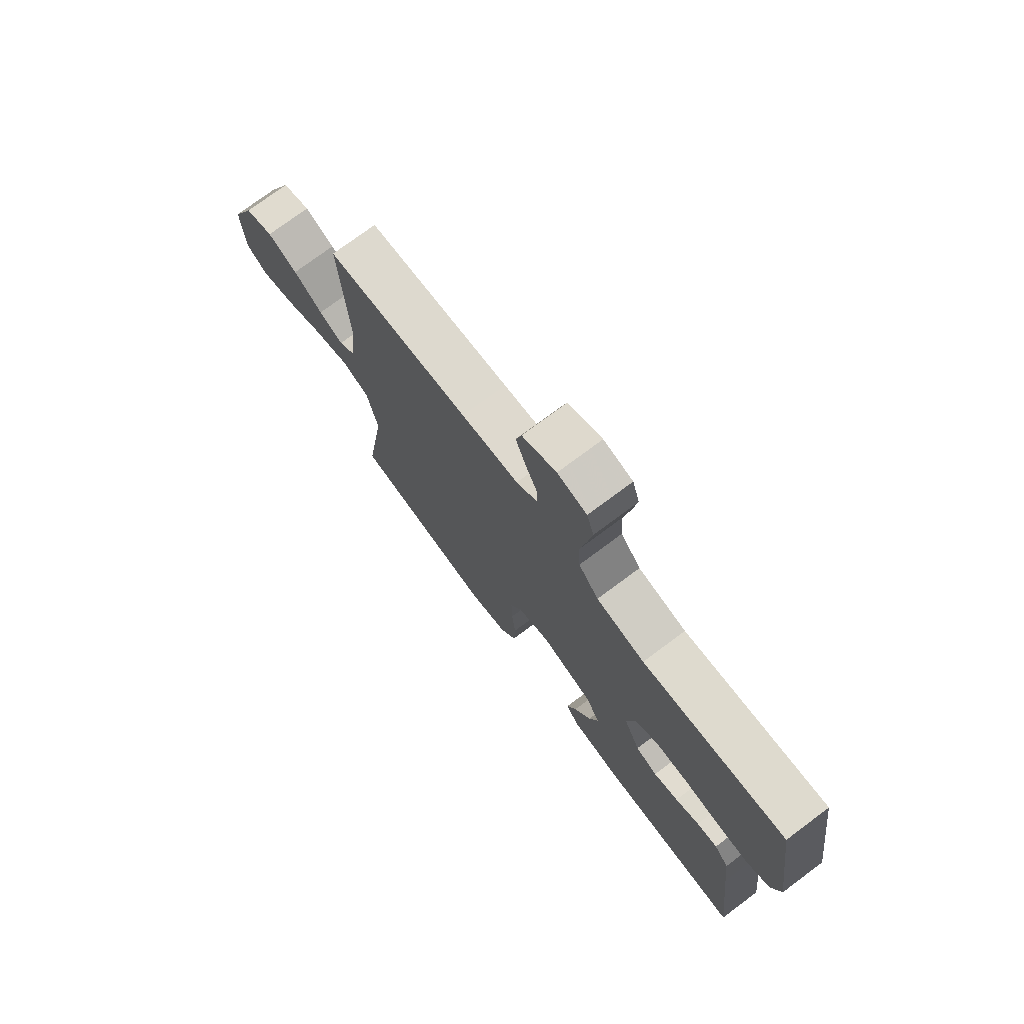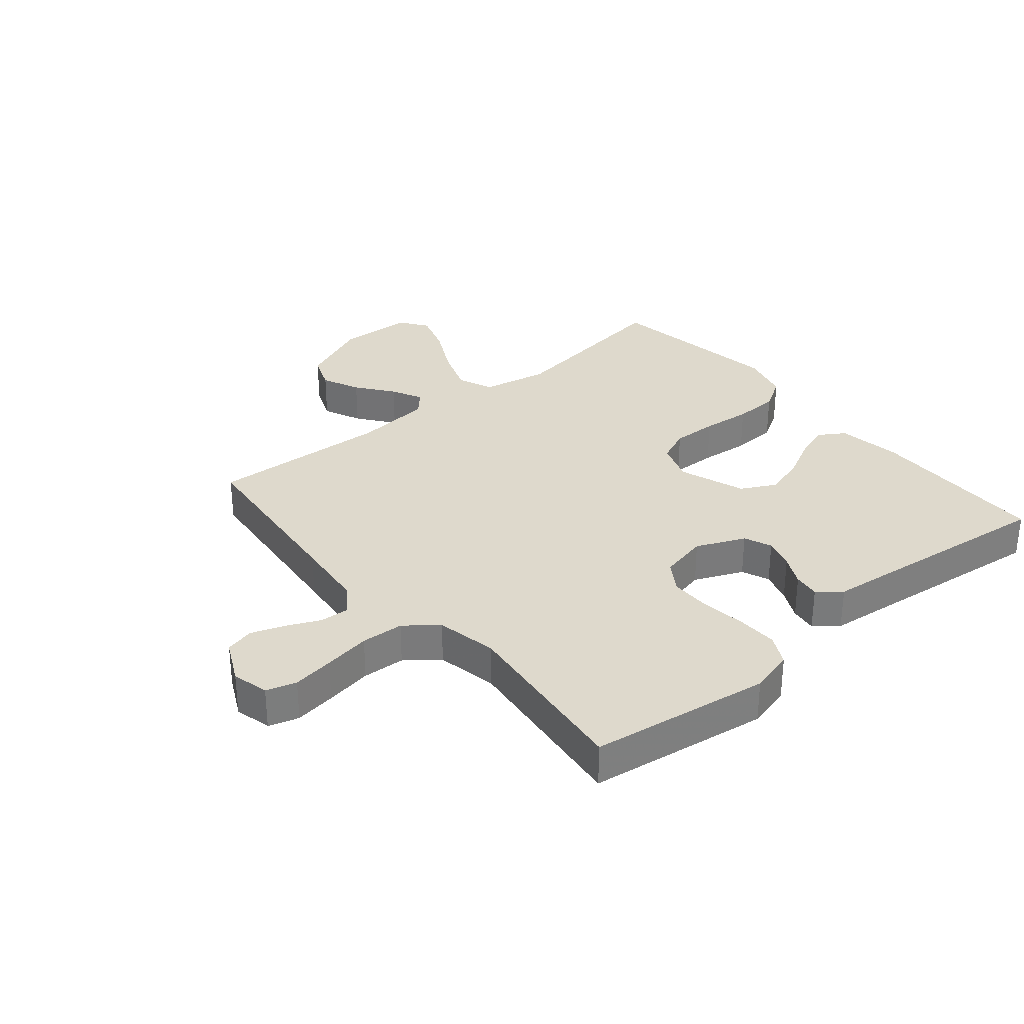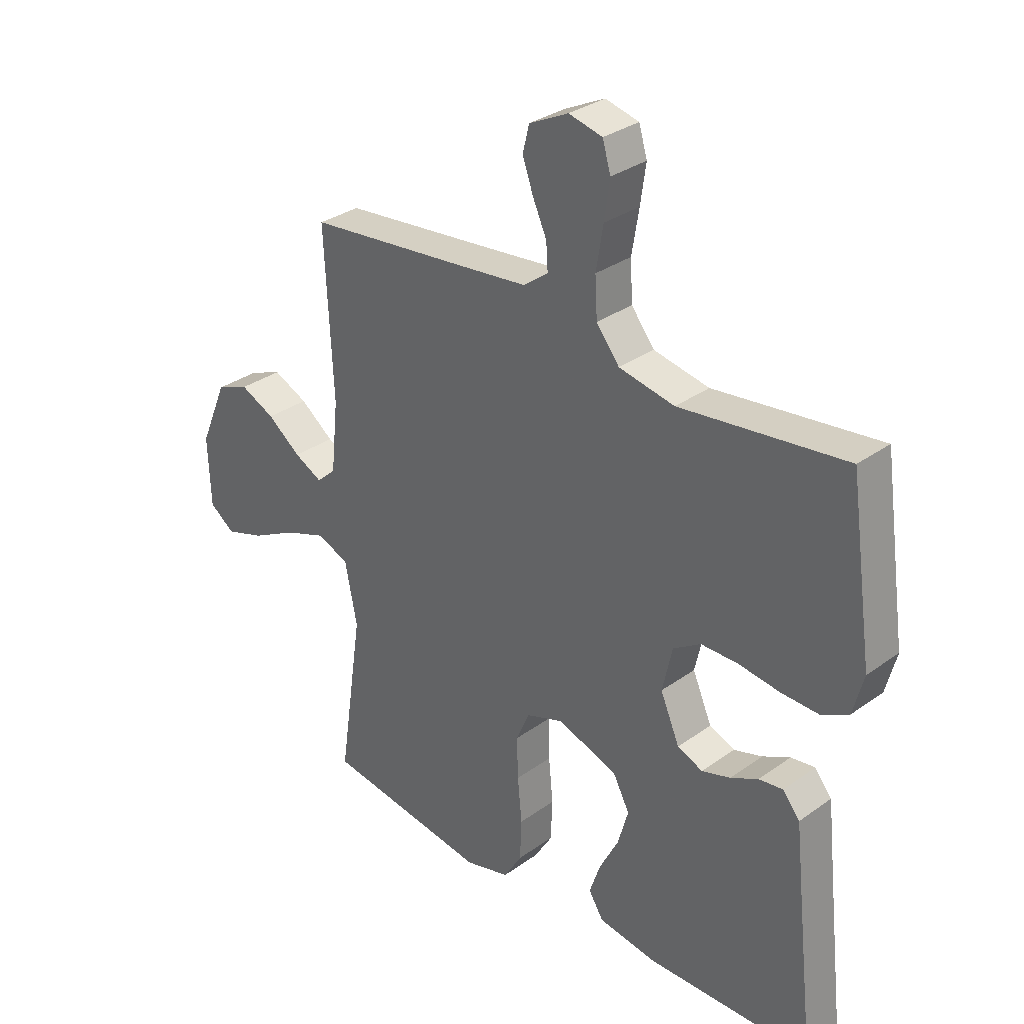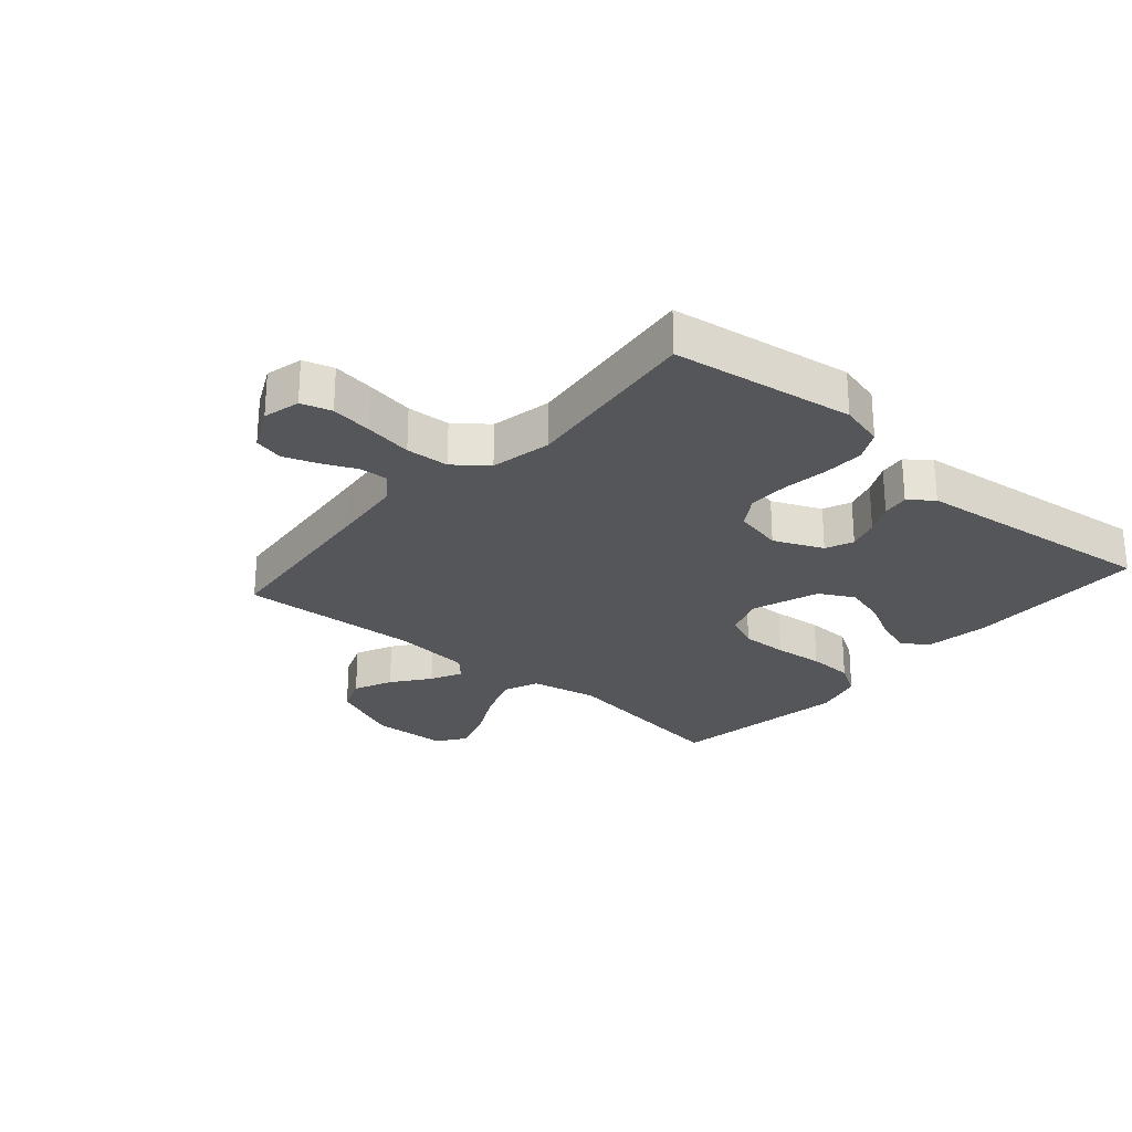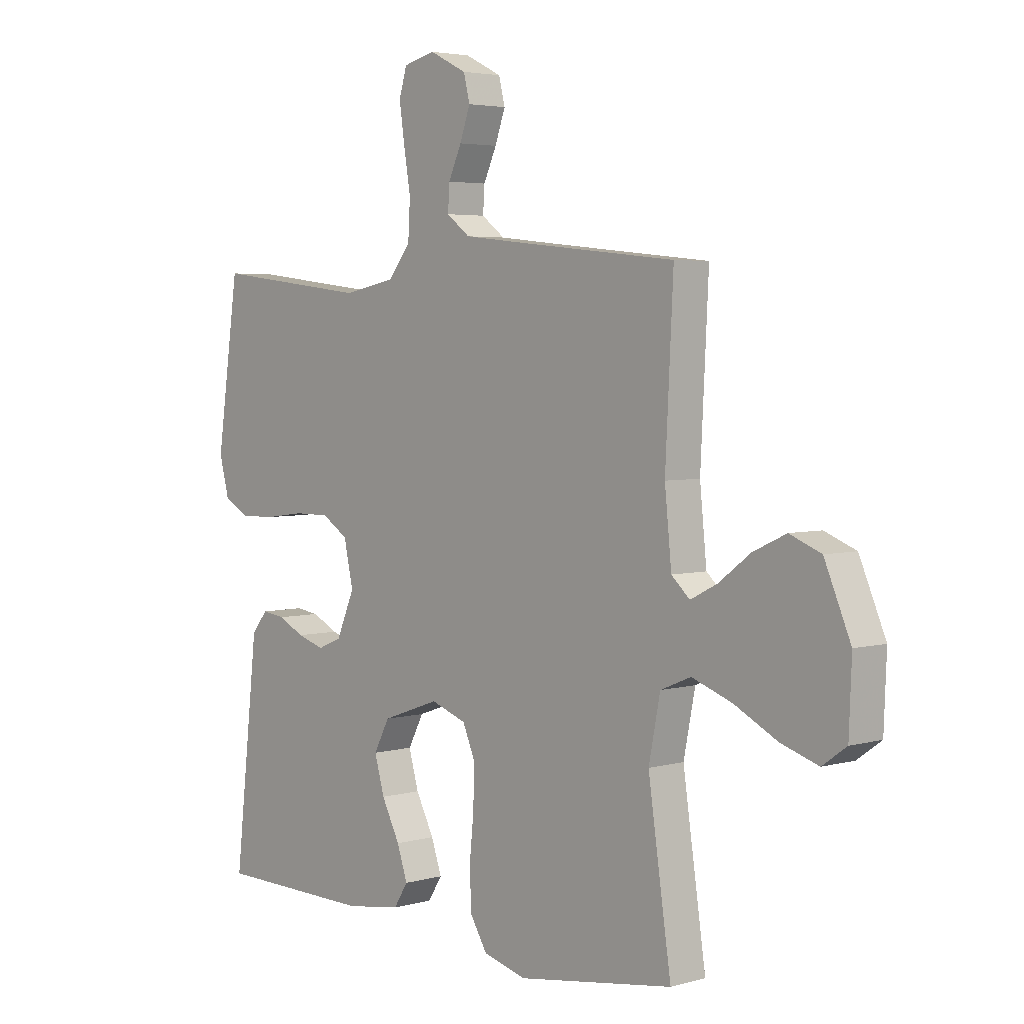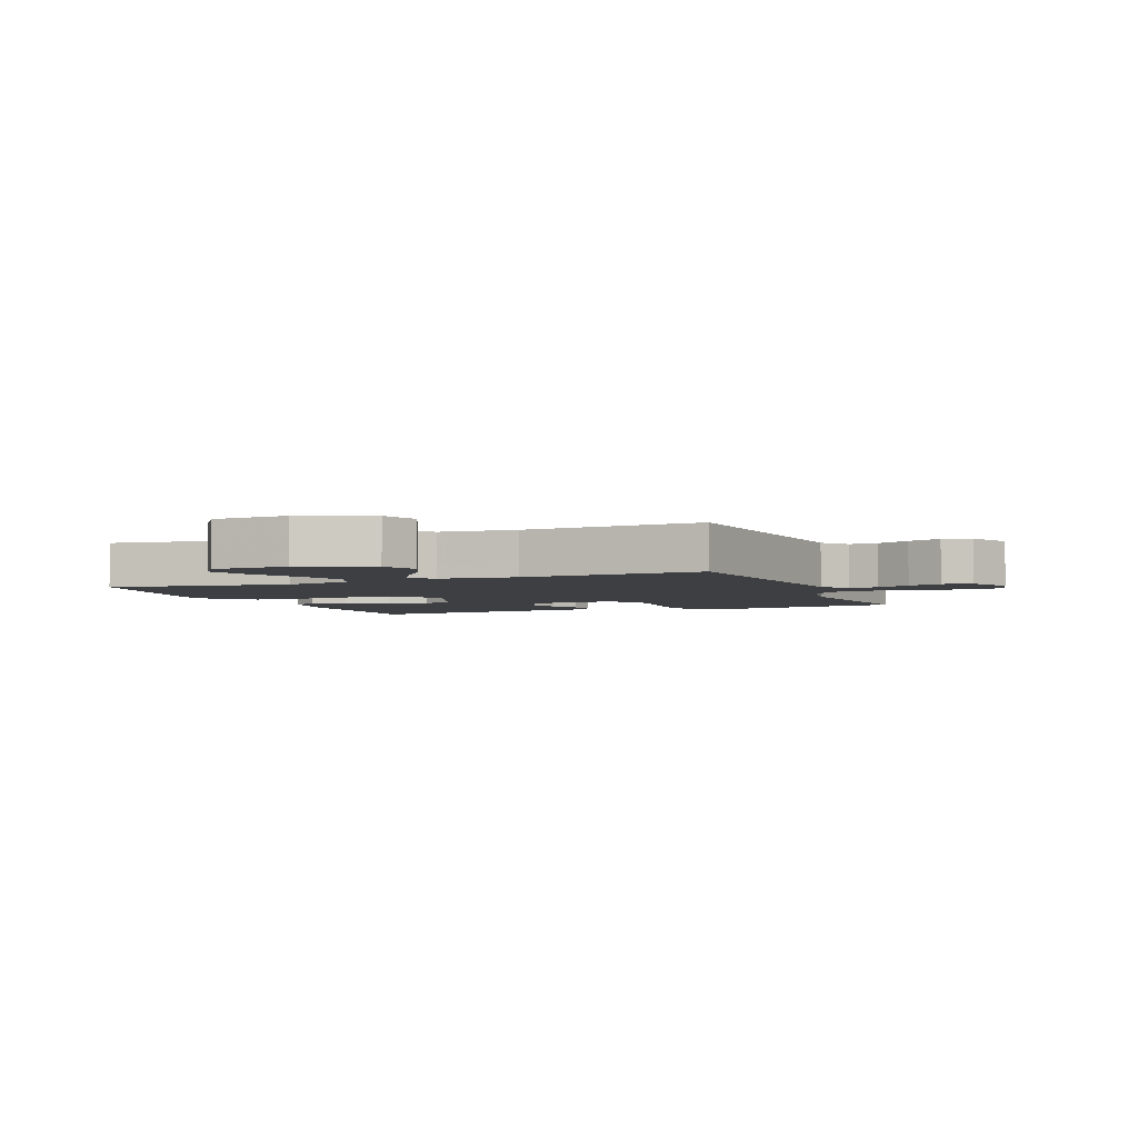
<metadata>
{"format":"obj","ext":"obj","renderer":"f3d","projection":"perspective","resolution":1024,"background":"white","views":[{"elev":75.2,"azim":53.3,"up":"+Z"},{"elev":32.0,"azim":50.1,"up":"+Y"},{"elev":31.7,"azim":44.7,"up":"+Z"},{"elev":-26.1,"azim":49.0,"up":"+Y"},{"elev":4.0,"azim":-132.5,"up":"+Z"},{"elev":-3.8,"azim":-67.8,"up":"+Y"}]}
</metadata>
<code>
v -0.5 0.07 0.5
v -0.2 0.07 0.531
v -0.08 0.07 0.544
v -0.035 0.07 0.578
v -0.038 0.07 0.626
v -0.063 0.07 0.681
v -0.083 0.07 0.737
v -0.071 0.07 0.785
v 0 0.07 0.82
v 0.061 0.07 0.805
v 0.076 0.07 0.755
v 0.066 0.07 0.686
v 0.053 0.07 0.608
v 0.057 0.07 0.537
v 0.099 0.07 0.484
v 0.2 0.07 0.464
v 0.5 0.07 0.5
v 0.543 0.07 0.2
v 0.524 0.07 0.127
v 0.474 0.07 0.101
v 0.406 0.07 0.103
v 0.332 0.07 0.113
v 0.264 0.07 0.113
v 0.214 0.07 0.081
v 0.196 0.07 0
v 0.231 0.07 -0.081
v 0.277 0.07 -0.1
v 0.329 0.07 -0.084
v 0.379 0.07 -0.059
v 0.423 0.07 -0.053
v 0.454 0.07 -0.091
v 0.466 0.07 -0.2
v 0.5 0.07 -0.5
v 0.2 0.07 -0.505
v 0.093 0.07 -0.489
v 0.066 0.07 -0.446
v 0.086 0.07 -0.387
v 0.121 0.07 -0.319
v 0.14 0.07 -0.252
v 0.11 0.07 -0.195
v 0 0.07 -0.156
v -0.068 0.07 -0.18
v -0.092 0.07 -0.236
v -0.09 0.07 -0.312
v -0.082 0.07 -0.394
v -0.085 0.07 -0.469
v -0.118 0.07 -0.523
v -0.2 0.07 -0.545
v -0.5 0.07 -0.5
v -0.456 0.07 -0.2
v -0.478 0.07 -0.089
v -0.536 0.07 -0.065
v -0.613 0.07 -0.093
v -0.696 0.07 -0.136
v -0.767 0.07 -0.159
v -0.813 0.07 -0.126
v -0.818 0.07 0
v -0.768 0.07 0.117
v -0.708 0.07 0.141
v -0.645 0.07 0.112
v -0.584 0.07 0.066
v -0.533 0.07 0.04
v -0.498 0.07 0.072
v -0.485 0.07 0.2
v -0.5 0 0.5
v -0.2 0 0.531
v -0.08 0 0.544
v -0.035 0 0.578
v -0.038 0 0.626
v -0.063 0 0.681
v -0.083 0 0.737
v -0.071 0 0.785
v 0 0 0.82
v 0.061 0 0.805
v 0.076 0 0.755
v 0.066 0 0.686
v 0.053 0 0.608
v 0.057 0 0.537
v 0.099 0 0.484
v 0.2 0 0.464
v 0.5 0 0.5
v 0.543 0 0.2
v 0.524 0 0.127
v 0.474 0 0.101
v 0.406 0 0.103
v 0.332 0 0.113
v 0.264 0 0.113
v 0.214 0 0.081
v 0.196 0 0
v 0.231 0 -0.081
v 0.277 0 -0.1
v 0.329 0 -0.084
v 0.379 0 -0.059
v 0.423 0 -0.053
v 0.454 0 -0.091
v 0.466 0 -0.2
v 0.5 0 -0.5
v 0.2 0 -0.505
v 0.093 0 -0.489
v 0.066 0 -0.446
v 0.086 0 -0.387
v 0.121 0 -0.319
v 0.14 0 -0.252
v 0.11 0 -0.195
v 0 0 -0.156
v -0.068 0 -0.18
v -0.092 0 -0.236
v -0.09 0 -0.312
v -0.082 0 -0.394
v -0.085 0 -0.469
v -0.118 0 -0.523
v -0.2 0 -0.545
v -0.5 0 -0.5
v -0.456 0 -0.2
v -0.478 0 -0.089
v -0.536 0 -0.065
v -0.613 0 -0.093
v -0.696 0 -0.136
v -0.767 0 -0.159
v -0.813 0 -0.126
v -0.818 0 0
v -0.768 0 0.117
v -0.708 0 0.141
v -0.645 0 0.112
v -0.584 0 0.066
v -0.533 0 0.04
v -0.498 0 0.072
v -0.485 0 0.2
f 59 60 61
f 58 59 61
f 57 58 61
f 56 57 61
f 55 56 61
f 54 55 61
f 53 54 61
f 52 53 61 62
f 51 52 62 63
f 48 49 50
f 47 48 50
f 46 47 50
f 45 46 50
f 44 45 50
f 51 63 64
f 50 51 64
f 44 50 64
f 43 44 64
f 36 37 38
f 35 36 38
f 34 35 38
f 33 34 38
f 32 33 38
f 32 38 39
f 31 32 39
f 30 31 39
f 29 30 39
f 28 29 39
f 27 28 39 40
f 20 21 22
f 19 20 22
f 18 19 22
f 17 18 22
f 16 17 22
f 15 16 22 23
f 14 15 23 24
f 11 12 13
f 10 11 13
f 9 10 13
f 8 9 13
f 7 8 13
f 6 7 13
f 5 6 13
f 4 5 13 14
f 14 24 25
f 4 14 25
f 3 4 25
f 64 1 2
f 43 64 2
f 42 43 2
f 26 27 40 41
f 25 26 41
f 25 41 42
f 3 25 42
f 2 3 42
f 125 124 123
f 125 123 122
f 125 122 121
f 125 121 120
f 125 120 119
f 125 119 118
f 125 118 117
f 126 125 117 116
f 127 126 116 115
f 114 113 112
f 114 112 111
f 114 111 110
f 114 110 109
f 114 109 108
f 128 127 115
f 128 115 114
f 128 114 108
f 128 108 107
f 102 101 100
f 102 100 99
f 102 99 98
f 102 98 97
f 102 97 96
f 103 102 96
f 103 96 95
f 103 95 94
f 103 94 93
f 103 93 92
f 104 103 92 91
f 86 85 84
f 86 84 83
f 86 83 82
f 86 82 81
f 86 81 80
f 87 86 80 79
f 88 87 79 78
f 77 76 75
f 77 75 74
f 77 74 73
f 77 73 72
f 77 72 71
f 77 71 70
f 77 70 69
f 78 77 69 68
f 89 88 78
f 89 78 68
f 89 68 67
f 66 65 128
f 66 128 107
f 66 107 106
f 105 104 91 90
f 105 90 89
f 106 105 89
f 106 89 67
f 106 67 66
f 1 65 66 2
f 2 66 67 3
f 3 67 68 4
f 4 68 69 5
f 5 69 70 6
f 6 70 71 7
f 7 71 72 8
f 8 72 73 9
f 9 73 74 10
f 10 74 75 11
f 11 75 76 12
f 12 76 77 13
f 13 77 78 14
f 14 78 79 15
f 15 79 80 16
f 16 80 81 17
f 17 81 82 18
f 18 82 83 19
f 19 83 84 20
f 20 84 85 21
f 21 85 86 22
f 22 86 87 23
f 23 87 88 24
f 24 88 89 25
f 25 89 90 26
f 26 90 91 27
f 27 91 92 28
f 28 92 93 29
f 29 93 94 30
f 30 94 95 31
f 31 95 96 32
f 32 96 97 33
f 33 97 98 34
f 34 98 99 35
f 35 99 100 36
f 36 100 101 37
f 37 101 102 38
f 38 102 103 39
f 39 103 104 40
f 40 104 105 41
f 41 105 106 42
f 42 106 107 43
f 43 107 108 44
f 44 108 109 45
f 45 109 110 46
f 46 110 111 47
f 47 111 112 48
f 48 112 113 49
f 49 113 114 50
f 50 114 115 51
f 51 115 116 52
f 52 116 117 53
f 53 117 118 54
f 54 118 119 55
f 55 119 120 56
f 56 120 121 57
f 57 121 122 58
f 58 122 123 59
f 59 123 124 60
f 60 124 125 61
f 61 125 126 62
f 62 126 127 63
f 63 127 128 64
f 64 128 65 1

</code>
